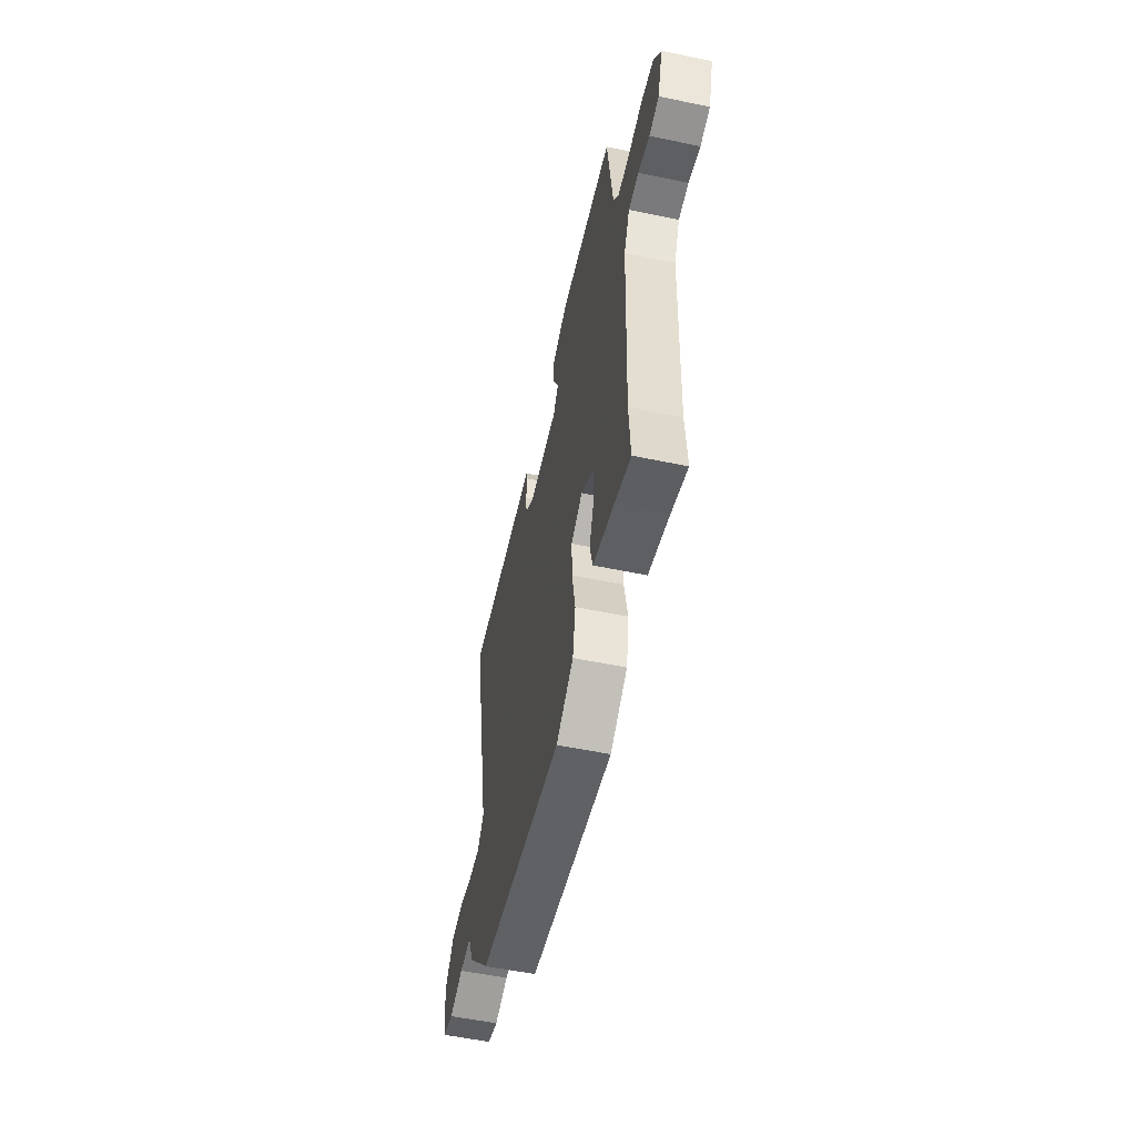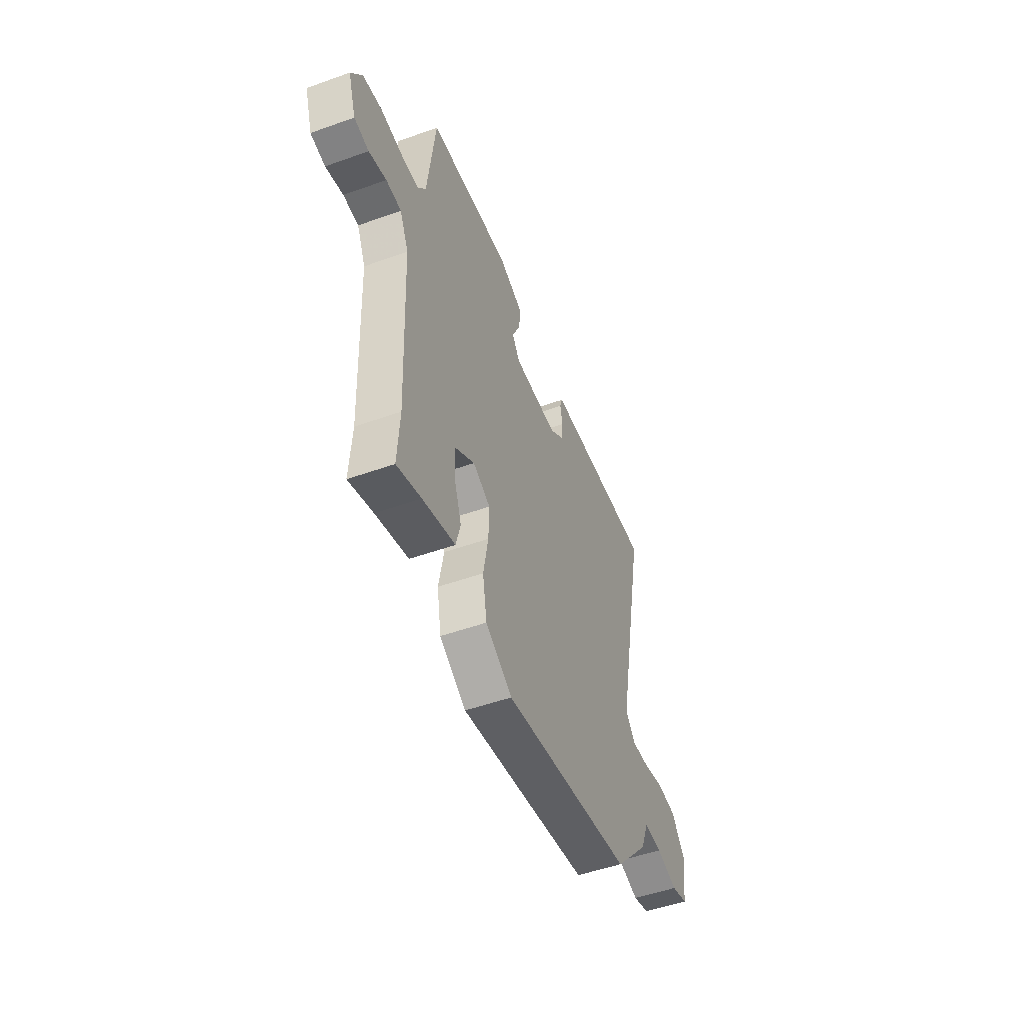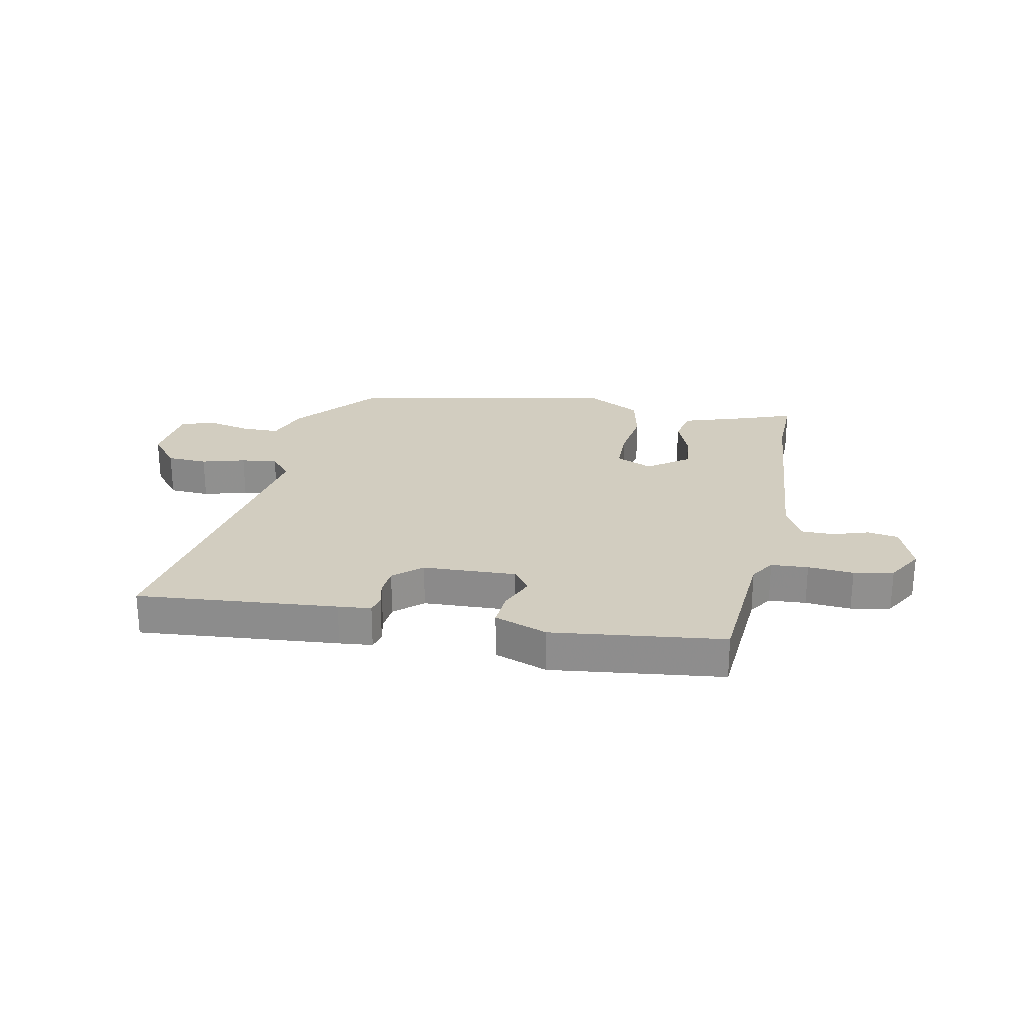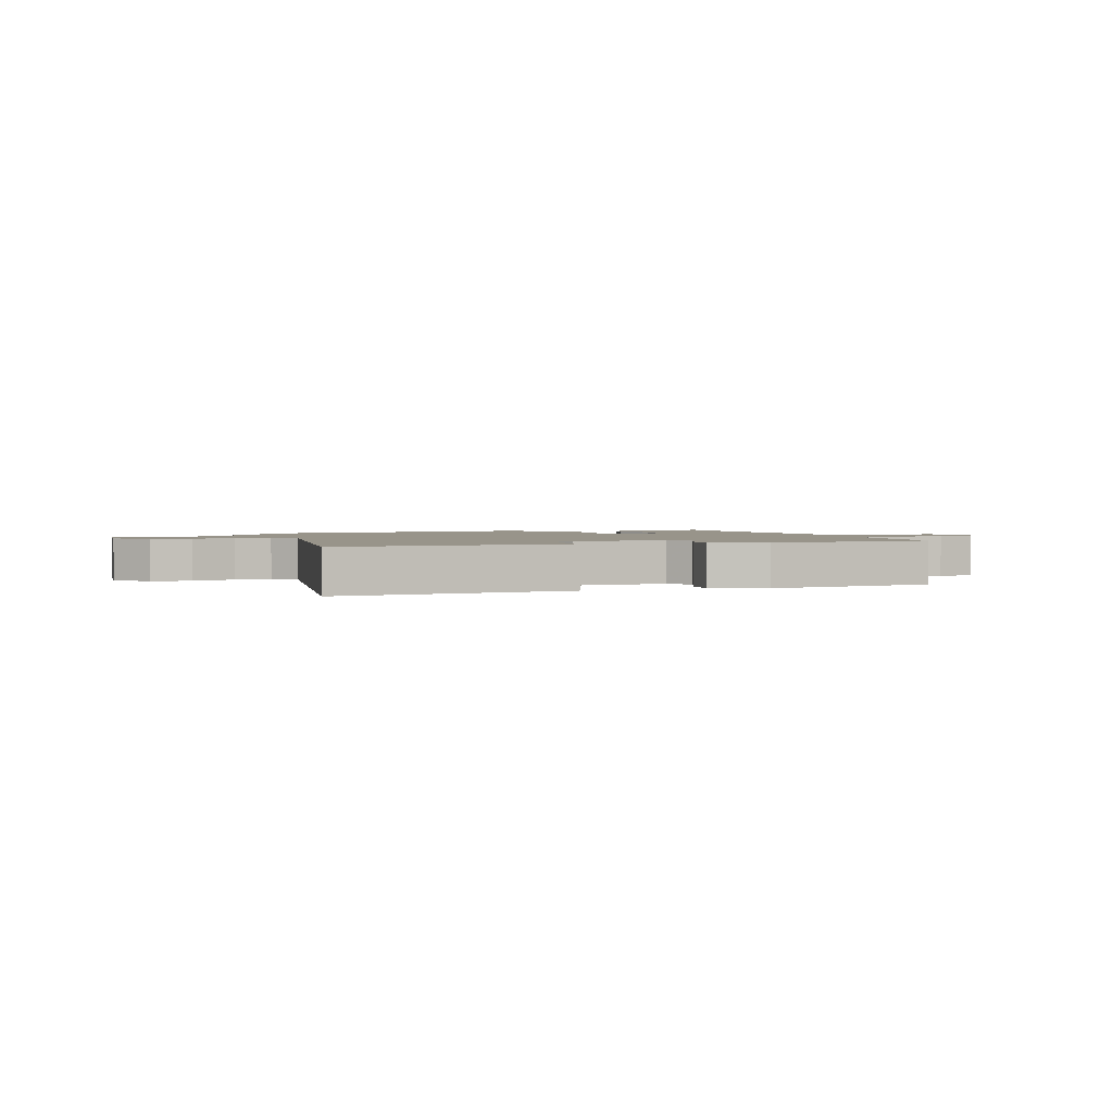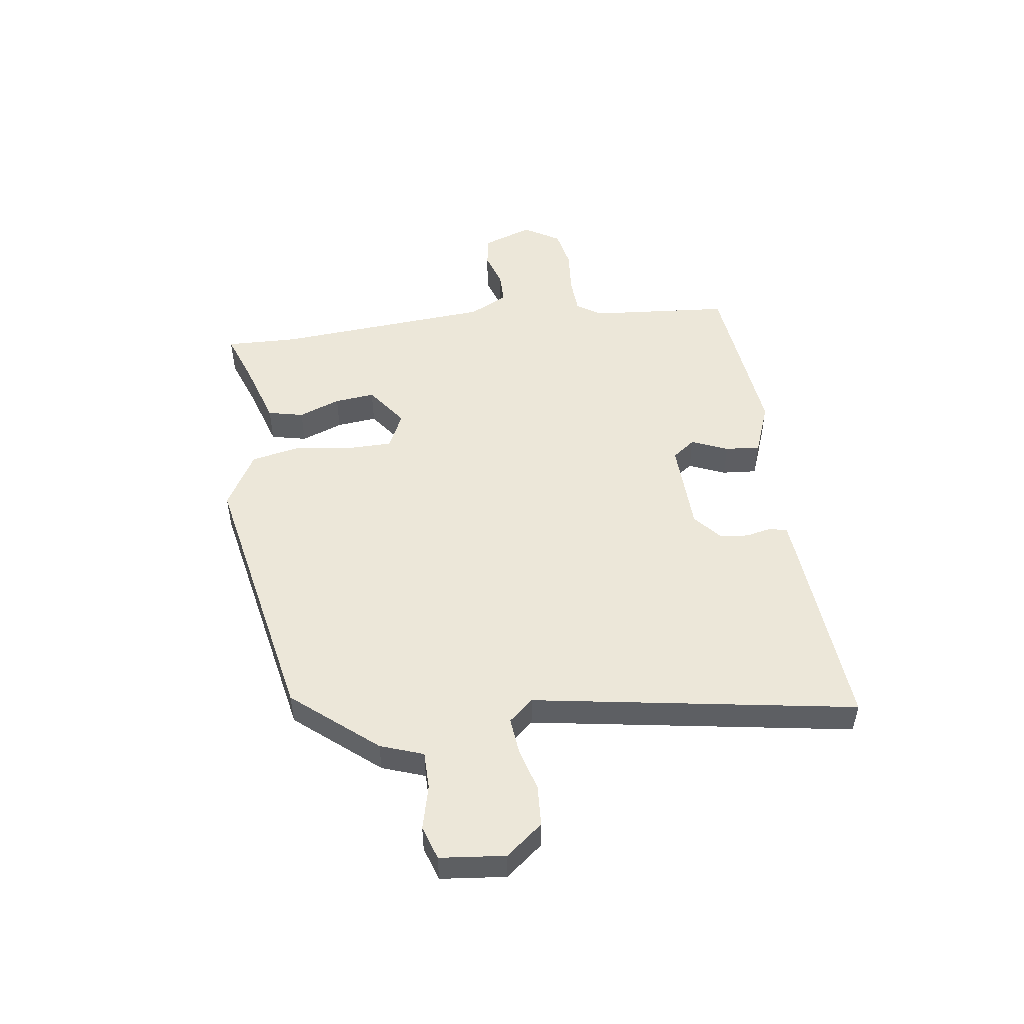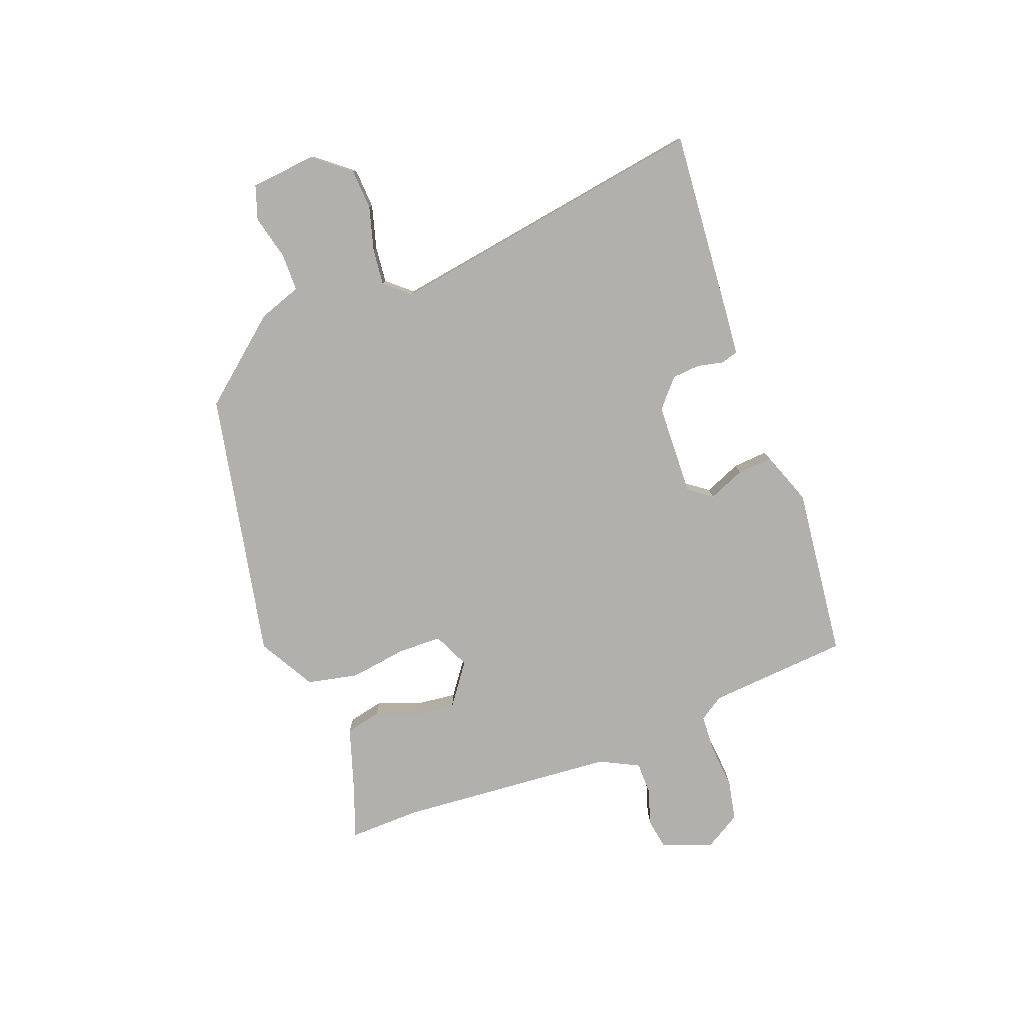
<metadata>
{"format":"obj","ext":"obj","renderer":"f3d","projection":"perspective","resolution":1024,"background":"white","views":[{"elev":-55.1,"azim":77.6,"up":"+Z"},{"elev":-50.5,"azim":111.4,"up":"+Z"},{"elev":24.7,"azim":8.8,"up":"+Y"},{"elev":1.8,"azim":-22.1,"up":"+Y"},{"elev":50.2,"azim":-100.0,"up":"+Y"},{"elev":-78.8,"azim":-71.7,"up":"+Y"}]}
</metadata>
<code>
v 0.493 0.07 -0.385
v 0.501 0.07 -0.509
v 0.414 0.07 -0.481
v 0.297 0.07 -0.449
v 0.281 0.07 -0.388
v 0.306 0.07 -0.315
v 0.311 0.07 -0.245
v 0.238 0.07 -0.196
v 0.176 0.07 -0.228
v 0.178 0.07 -0.305
v 0.196 0.07 -0.401
v 0.181 0.07 -0.49
v 0.086 0.07 -0.549
v -0.381 0.07 -0.475
v -0.506 0.07 -0.336
v -0.535 0.07 -0.263
v -0.6 0.07 -0.265
v -0.676 0.07 -0.287
v -0.735 0.07 -0.27
v -0.751 0.07 -0.158
v -0.703 0.07 -0.093
v -0.633 0.07 -0.086
v -0.557 0.07 -0.104
v -0.494 0.07 -0.108
v -0.459 0.07 -0.064
v -0.571 0.07 0.489
v -0.225 0.07 0.475
v -0.168 0.07 0.472
v -0.159 0.07 0.442
v -0.167 0.07 0.397
v -0.161 0.07 0.349
v -0.111 0.07 0.309
v 0.05 0.07 0.31
v 0.078 0.07 0.351
v 0.049 0.07 0.413
v 0.042 0.07 0.473
v 0.132 0.07 0.511
v 0.429 0.07 0.489
v 0.458 0.07 0.247
v 0.487 0.07 0.206
v 0.551 0.07 0.205
v 0.629 0.07 0.215
v 0.698 0.07 0.204
v 0.738 0.07 0.143
v 0.71 0.07 0.056
v 0.657 0.07 0.045
v 0.594 0.07 0.062
v 0.539 0.07 0.059
v 0.508 0.07 -0.009
v 0.493 0 -0.385
v 0.501 0 -0.509
v 0.414 0 -0.481
v 0.297 0 -0.449
v 0.281 0 -0.388
v 0.306 0 -0.315
v 0.311 0 -0.245
v 0.238 0 -0.196
v 0.176 0 -0.228
v 0.178 0 -0.305
v 0.196 0 -0.401
v 0.181 0 -0.49
v 0.086 0 -0.549
v -0.381 0 -0.475
v -0.506 0 -0.336
v -0.535 0 -0.263
v -0.6 0 -0.265
v -0.676 0 -0.287
v -0.735 0 -0.27
v -0.751 0 -0.158
v -0.703 0 -0.093
v -0.633 0 -0.086
v -0.557 0 -0.104
v -0.494 0 -0.108
v -0.459 0 -0.064
v -0.571 0 0.489
v -0.225 0 0.475
v -0.168 0 0.472
v -0.159 0 0.442
v -0.167 0 0.397
v -0.161 0 0.349
v -0.111 0 0.309
v 0.05 0 0.31
v 0.078 0 0.351
v 0.049 0 0.413
v 0.042 0 0.473
v 0.132 0 0.511
v 0.429 0 0.489
v 0.458 0 0.247
v 0.487 0 0.206
v 0.551 0 0.205
v 0.629 0 0.215
v 0.698 0 0.204
v 0.738 0 0.143
v 0.71 0 0.056
v 0.657 0 0.045
v 0.594 0 0.062
v 0.539 0 0.059
v 0.508 0 -0.009
f 45 46 47
f 44 45 47
f 43 44 47
f 42 43 47
f 41 42 47
f 40 41 47 48
f 39 40 48 49
f 37 38 39
f 36 37 39
f 35 36 39
f 34 35 39
f 39 49 1
f 34 39 1
f 33 34 1
f 28 29 30
f 27 28 30
f 26 27 30
f 25 26 30
f 25 30 31
f 21 22 23
f 20 21 23
f 19 20 23
f 18 19 23
f 17 18 23
f 16 17 23 24
f 16 24 25
f 15 16 25
f 14 15 25
f 13 14 25
f 12 13 25
f 11 12 25
f 10 11 25
f 3 4 5 6
f 3 6 7
f 2 3 7
f 1 2 7
f 32 33 1 7
f 25 31 32
f 10 25 32
f 9 10 32
f 8 9 32
f 7 8 32
f 96 95 94
f 96 94 93
f 96 93 92
f 96 92 91
f 96 91 90
f 97 96 90 89
f 98 97 89 88
f 88 87 86
f 88 86 85
f 88 85 84
f 88 84 83
f 50 98 88
f 50 88 83
f 50 83 82
f 79 78 77
f 79 77 76
f 79 76 75
f 79 75 74
f 80 79 74
f 72 71 70
f 72 70 69
f 72 69 68
f 72 68 67
f 72 67 66
f 73 72 66 65
f 74 73 65
f 74 65 64
f 74 64 63
f 74 63 62
f 74 62 61
f 74 61 60
f 74 60 59
f 55 54 53 52
f 56 55 52
f 56 52 51
f 56 51 50
f 56 50 82 81
f 81 80 74
f 81 74 59
f 81 59 58
f 81 58 57
f 81 57 56
f 1 50 51 2
f 2 51 52 3
f 3 52 53 4
f 4 53 54 5
f 5 54 55 6
f 6 55 56 7
f 7 56 57 8
f 8 57 58 9
f 9 58 59 10
f 10 59 60 11
f 11 60 61 12
f 12 61 62 13
f 13 62 63 14
f 14 63 64 15
f 15 64 65 16
f 16 65 66 17
f 17 66 67 18
f 18 67 68 19
f 19 68 69 20
f 20 69 70 21
f 21 70 71 22
f 22 71 72 23
f 23 72 73 24
f 24 73 74 25
f 25 74 75 26
f 26 75 76 27
f 27 76 77 28
f 28 77 78 29
f 29 78 79 30
f 30 79 80 31
f 31 80 81 32
f 32 81 82 33
f 33 82 83 34
f 34 83 84 35
f 35 84 85 36
f 36 85 86 37
f 37 86 87 38
f 38 87 88 39
f 39 88 89 40
f 40 89 90 41
f 41 90 91 42
f 42 91 92 43
f 43 92 93 44
f 44 93 94 45
f 45 94 95 46
f 46 95 96 47
f 47 96 97 48
f 48 97 98 49
f 49 98 50 1

</code>
